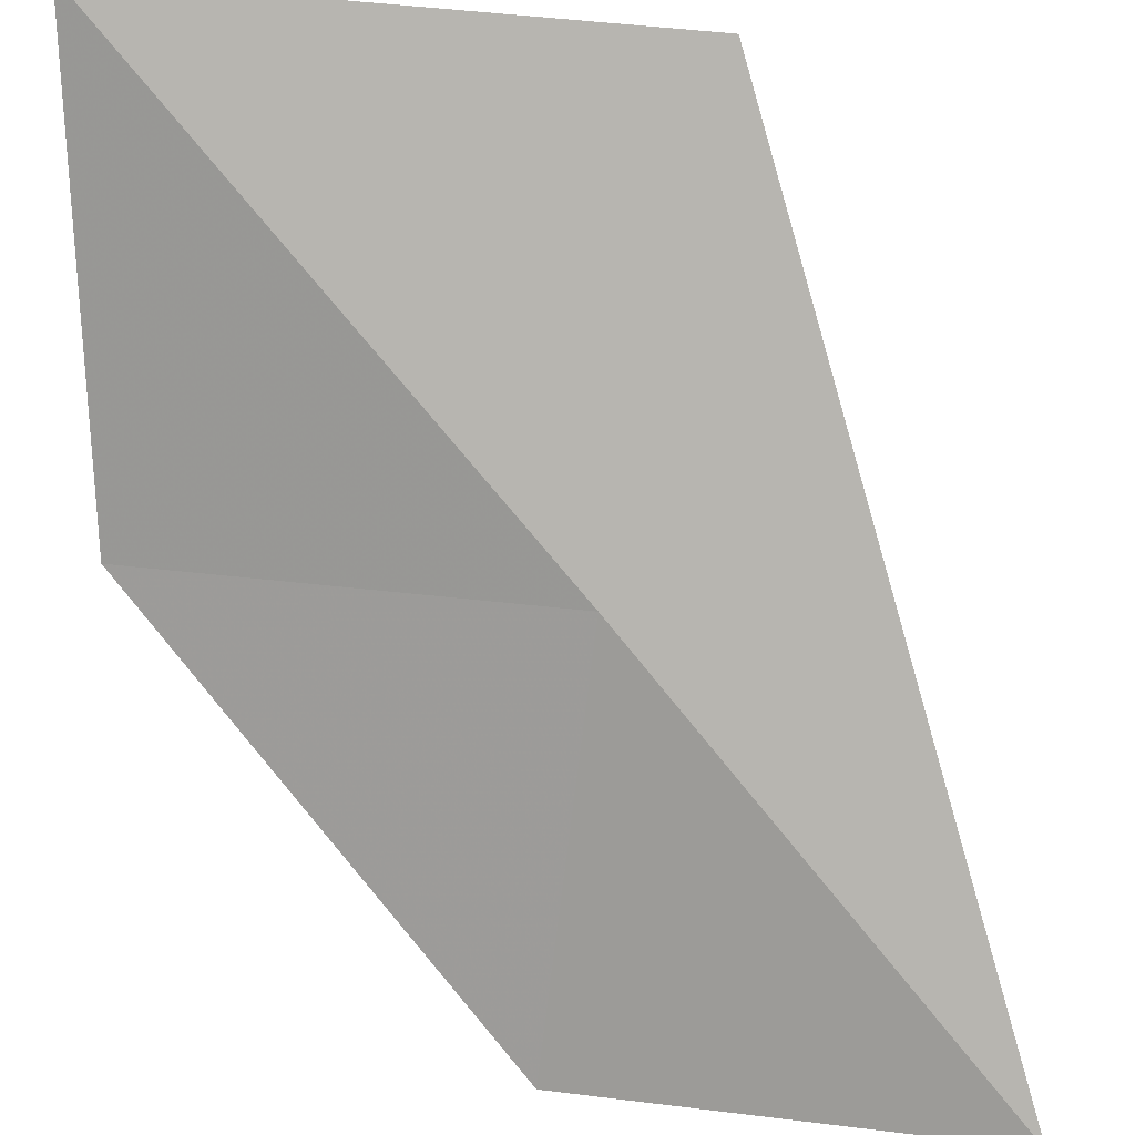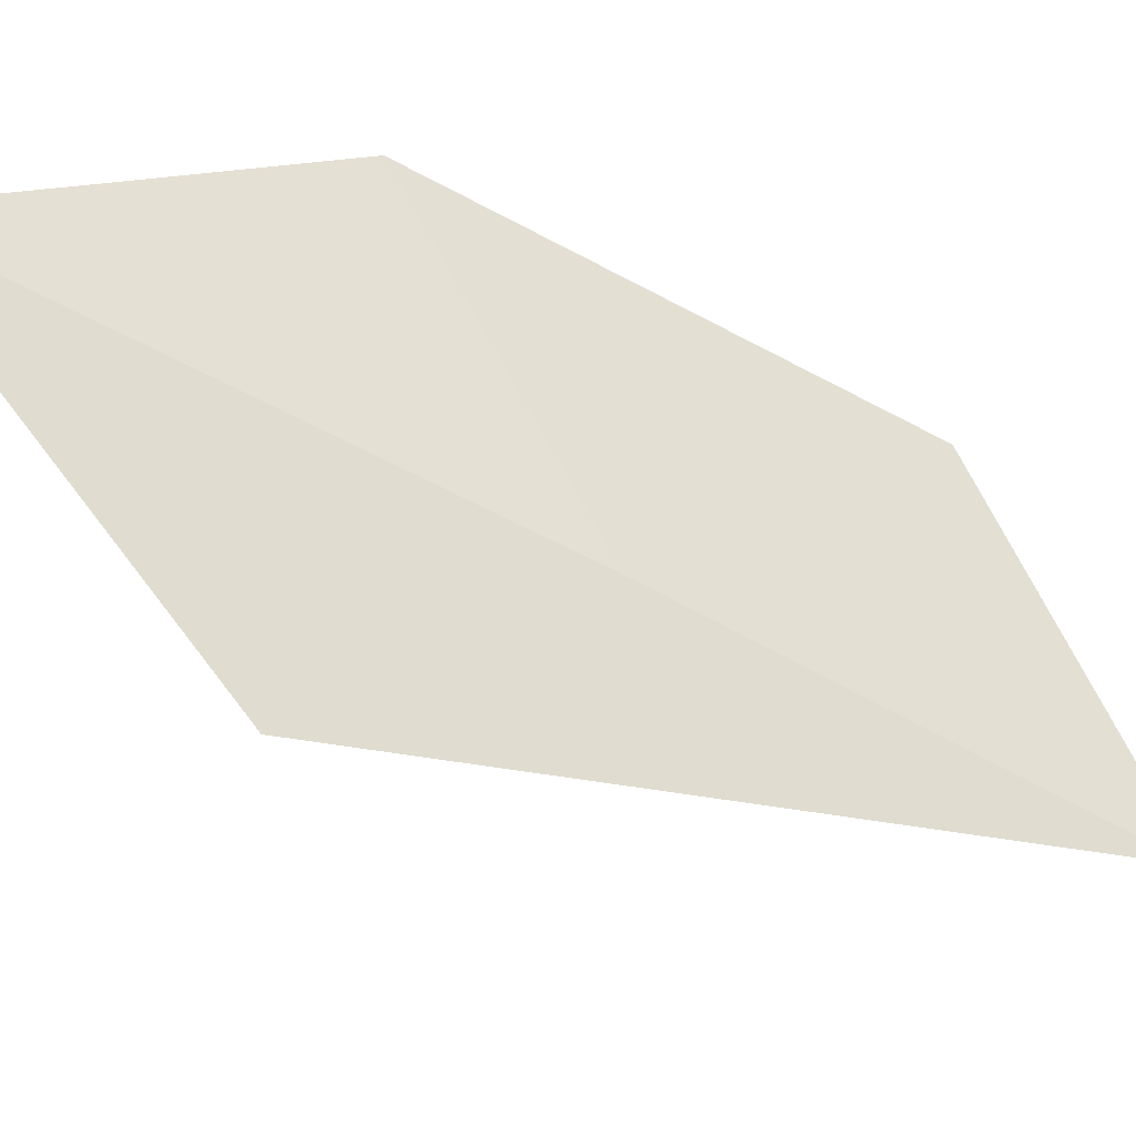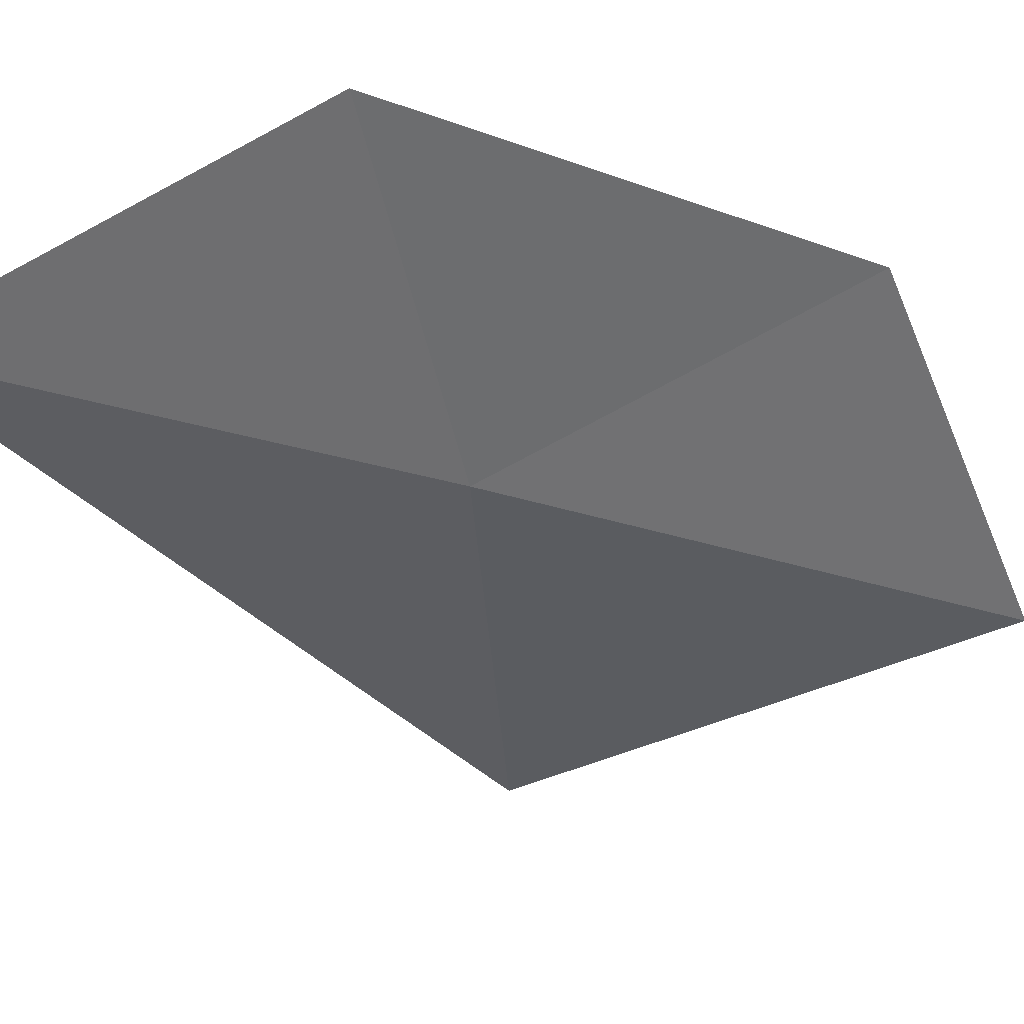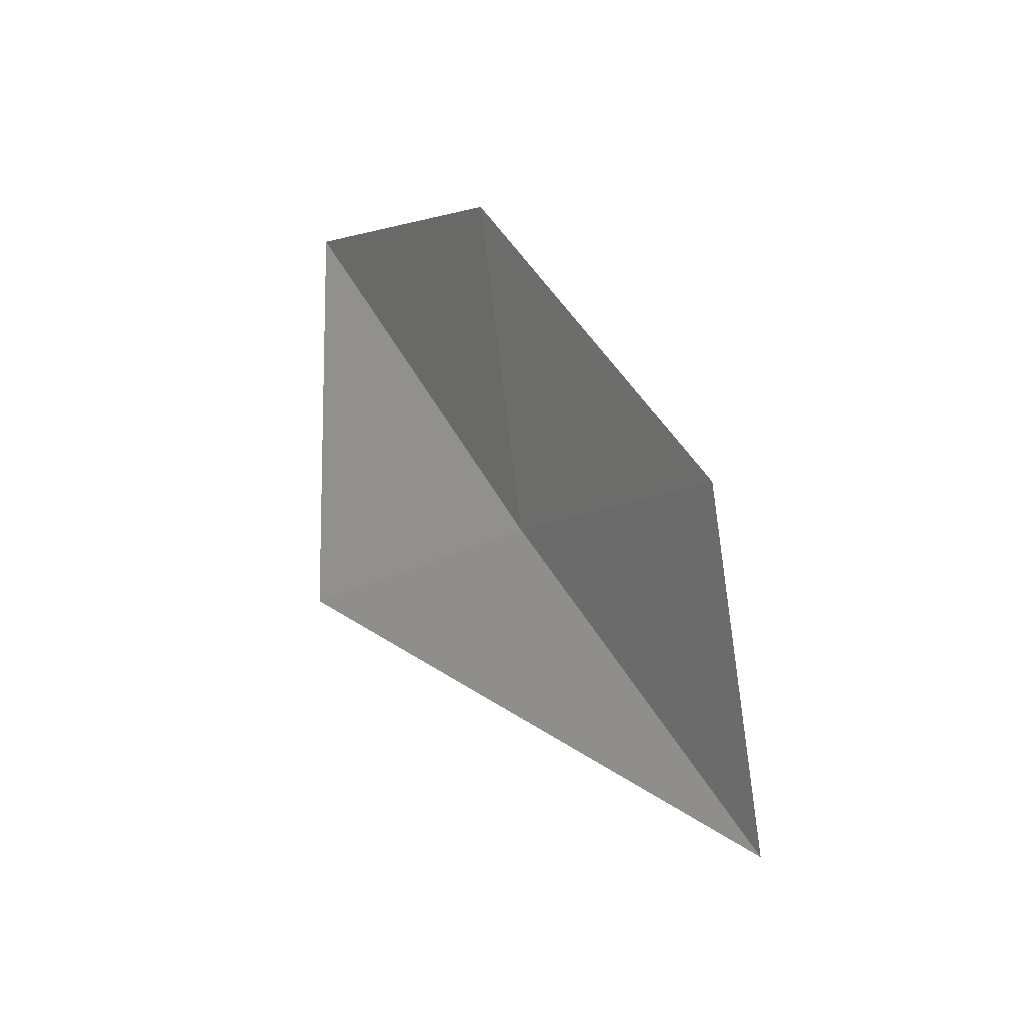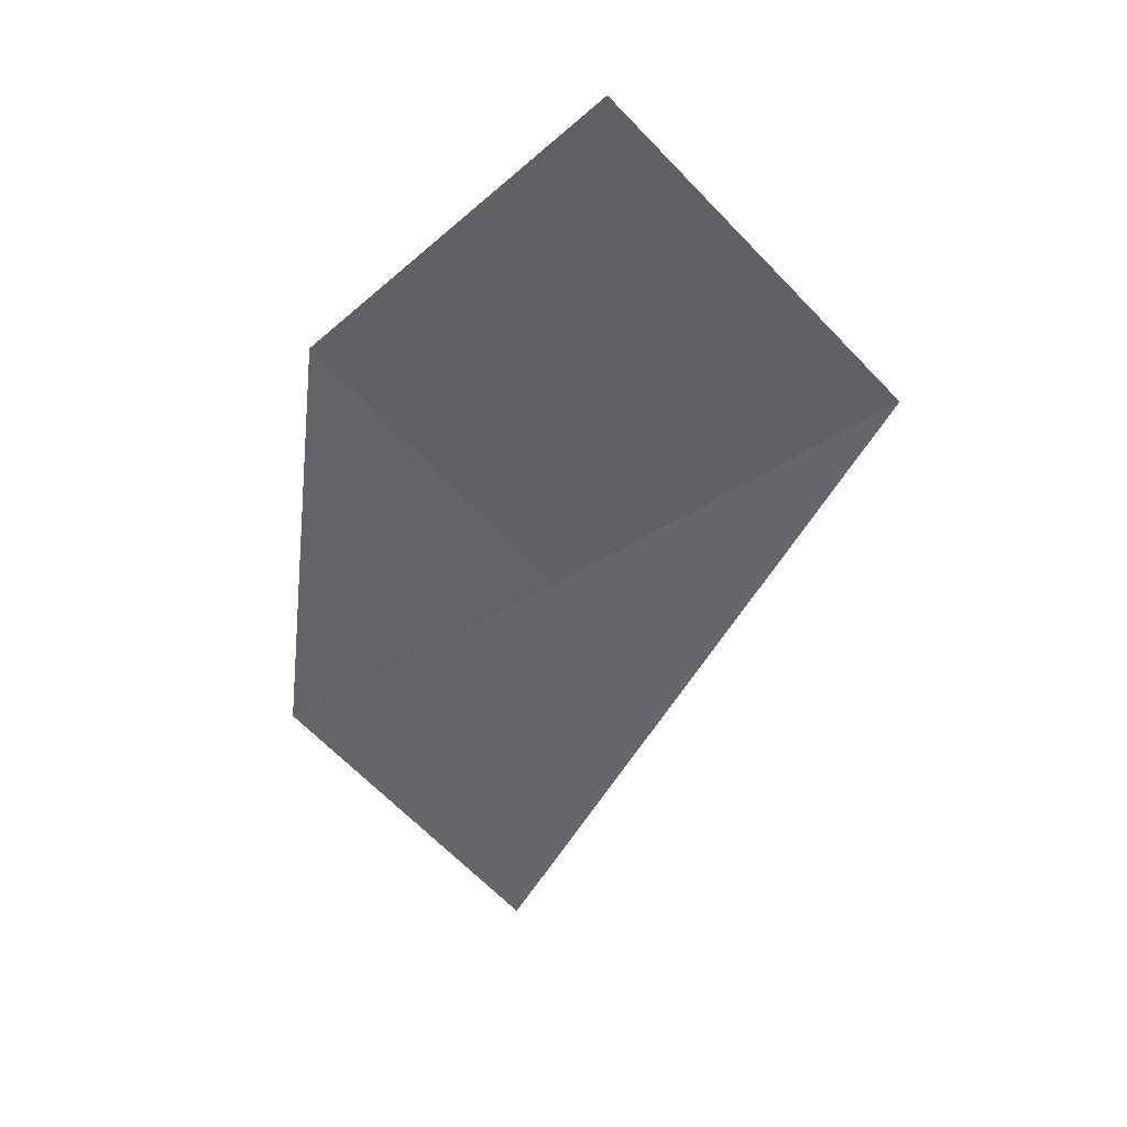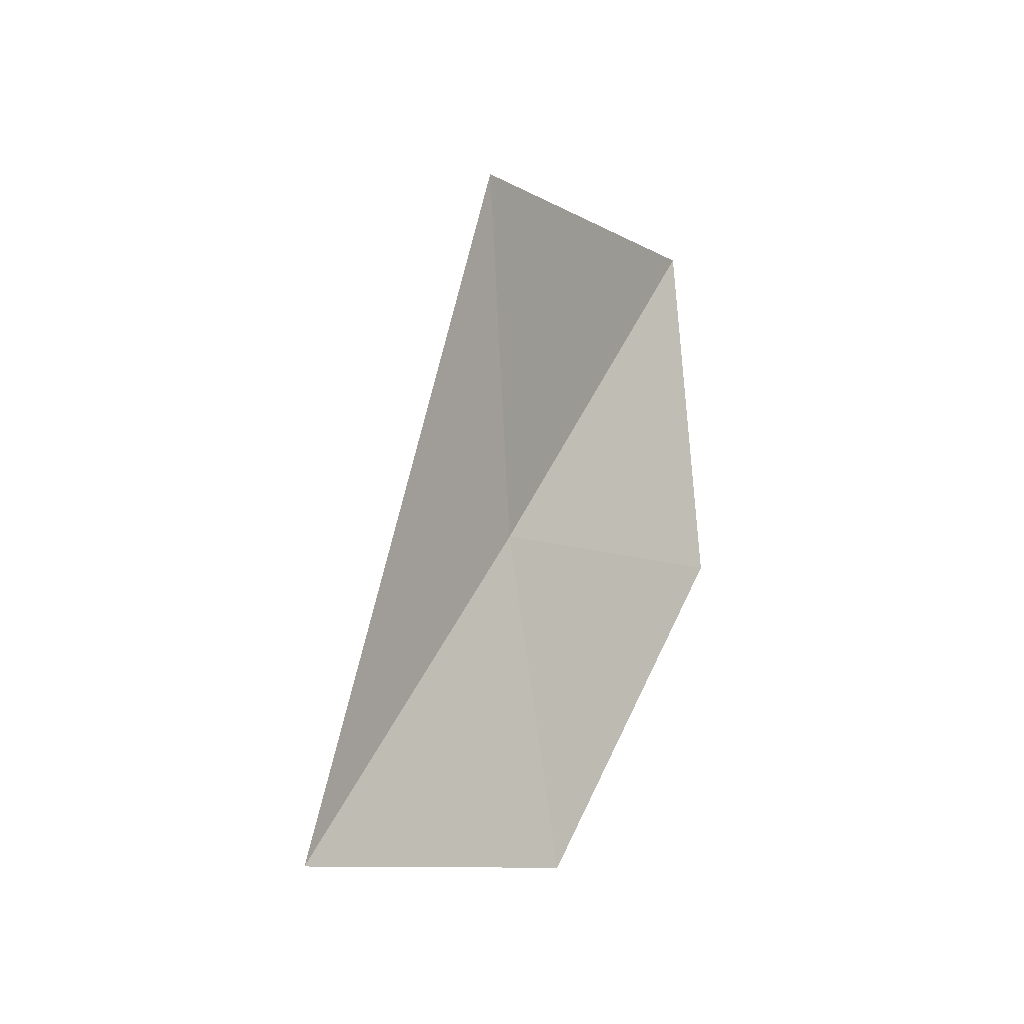
<metadata>
{"format":"obj","ext":"obj","renderer":"f3d","projection":"perspective","resolution":1024,"background":"white","views":[{"elev":-46.7,"azim":-137.0,"up":"+Z"},{"elev":56.8,"azim":-80.3,"up":"+Z"},{"elev":-73.1,"azim":64.0,"up":"+Z"},{"elev":-50.5,"azim":83.5,"up":"+Y"},{"elev":66.2,"azim":-162.3,"up":"+Y"},{"elev":-63.2,"azim":-49.2,"up":"+Y"}]}
</metadata>
<code>
v -0.3302 1.596 -0.1205
v -0.3172 1.809 -0.0134
v -0.4521 1.669 -0.02723
v -0.214 1.689 -0.08822
v -0.2216 1.506 -0.1853
v -0.3417 1.415 -0.2196
f 1 3 2
f 1 4 5
f 1 2 4
f 1 6 3
f 1 5 6

</code>
